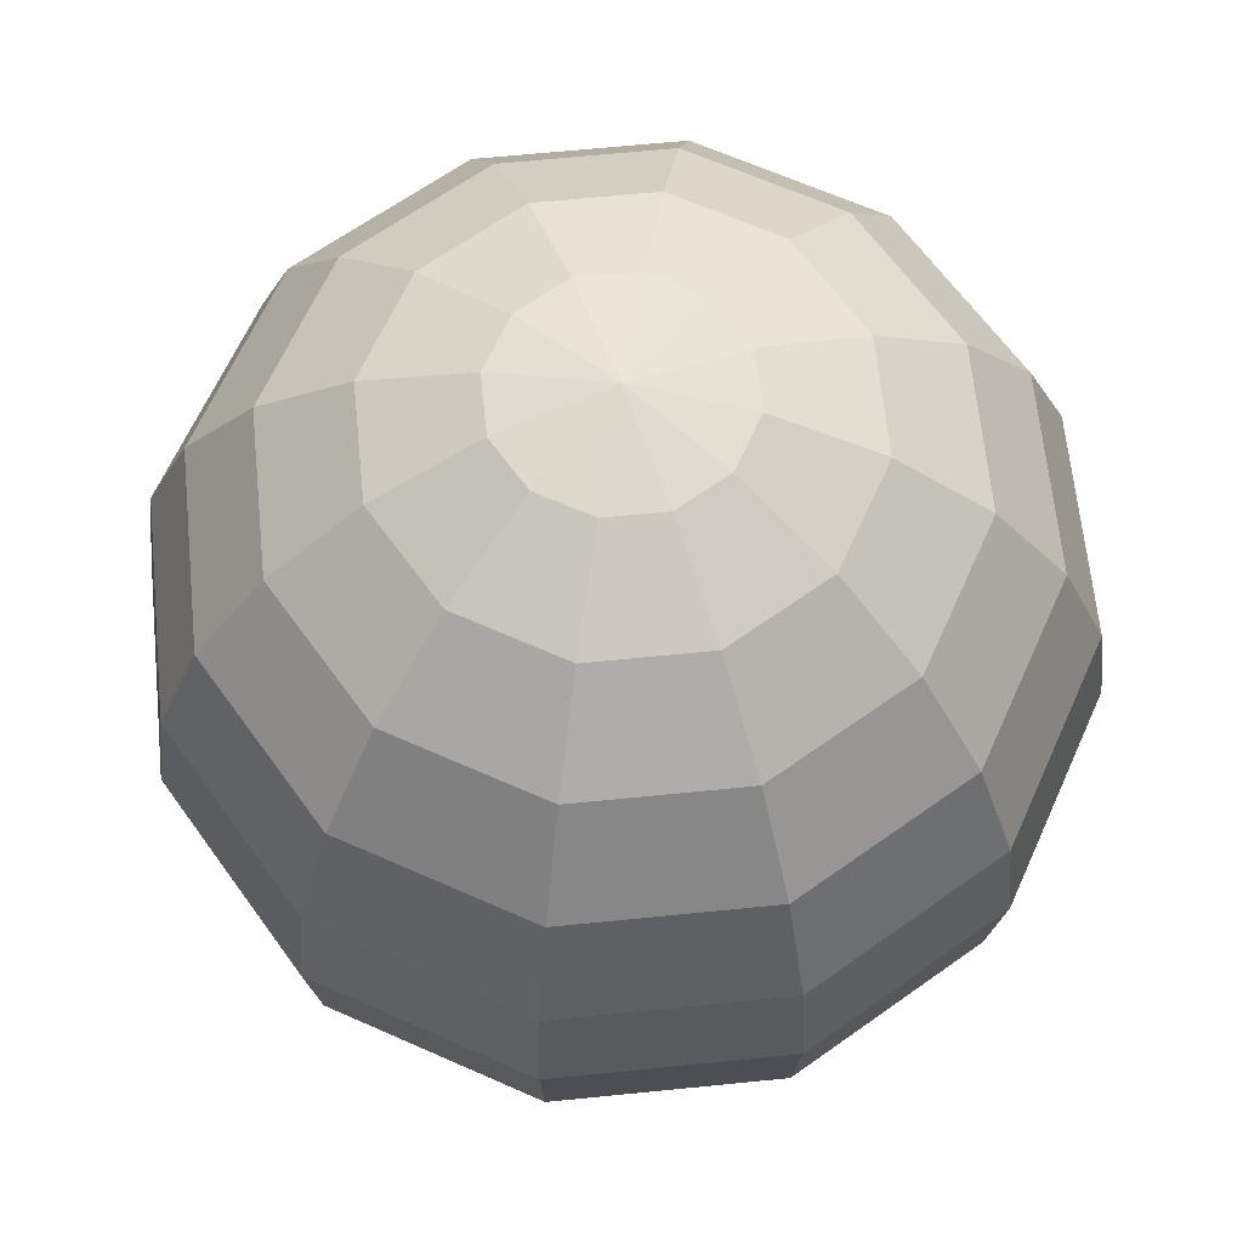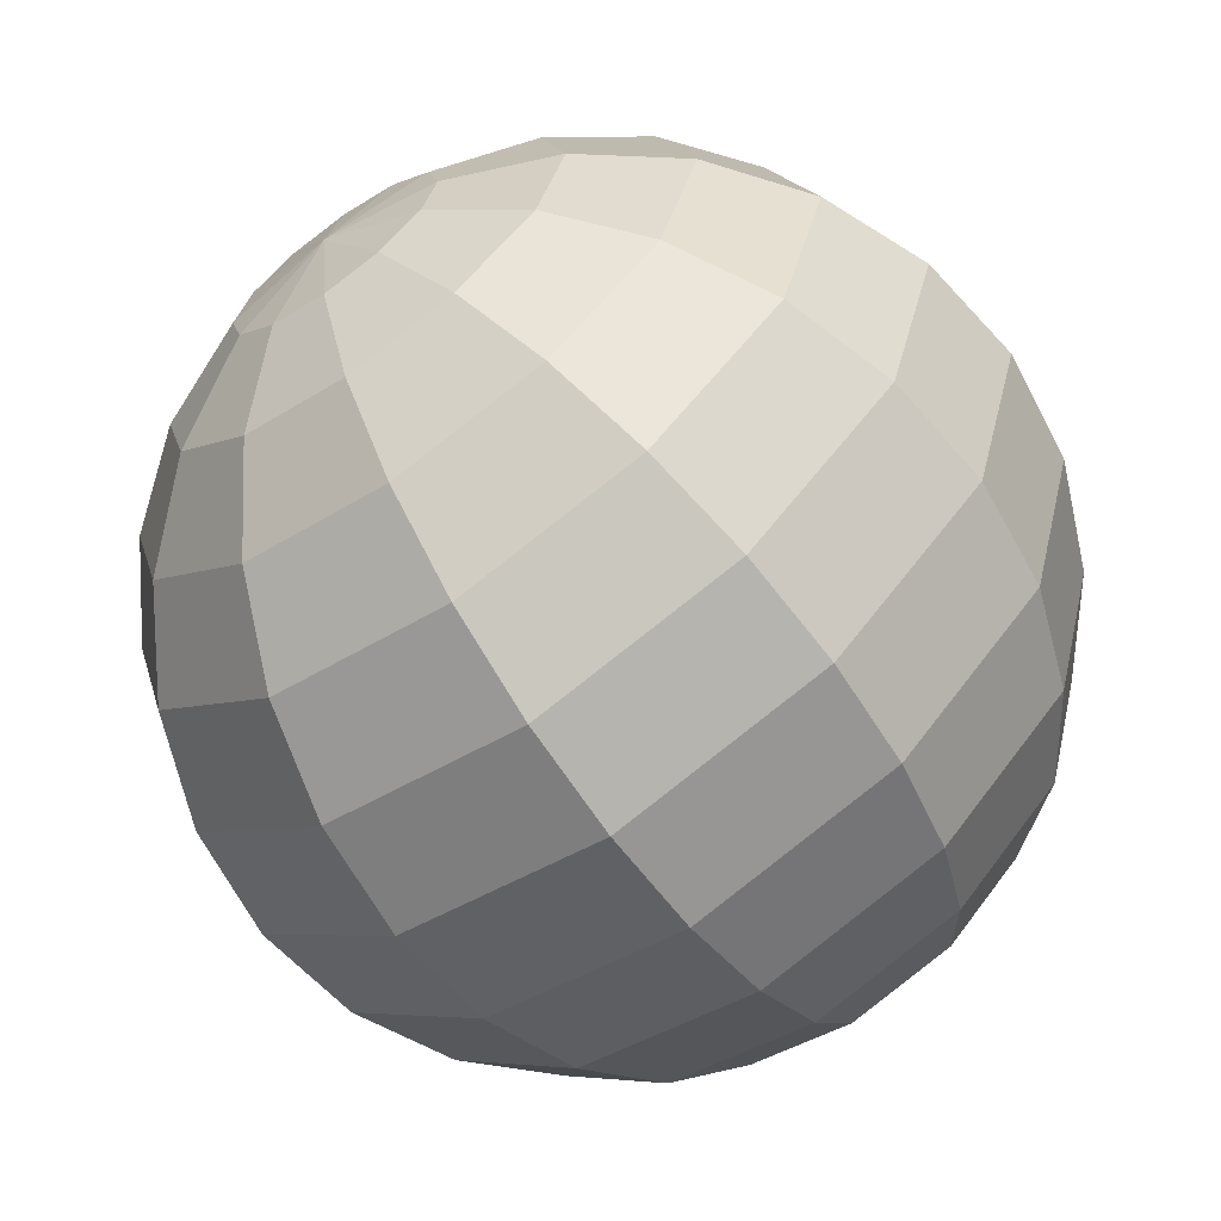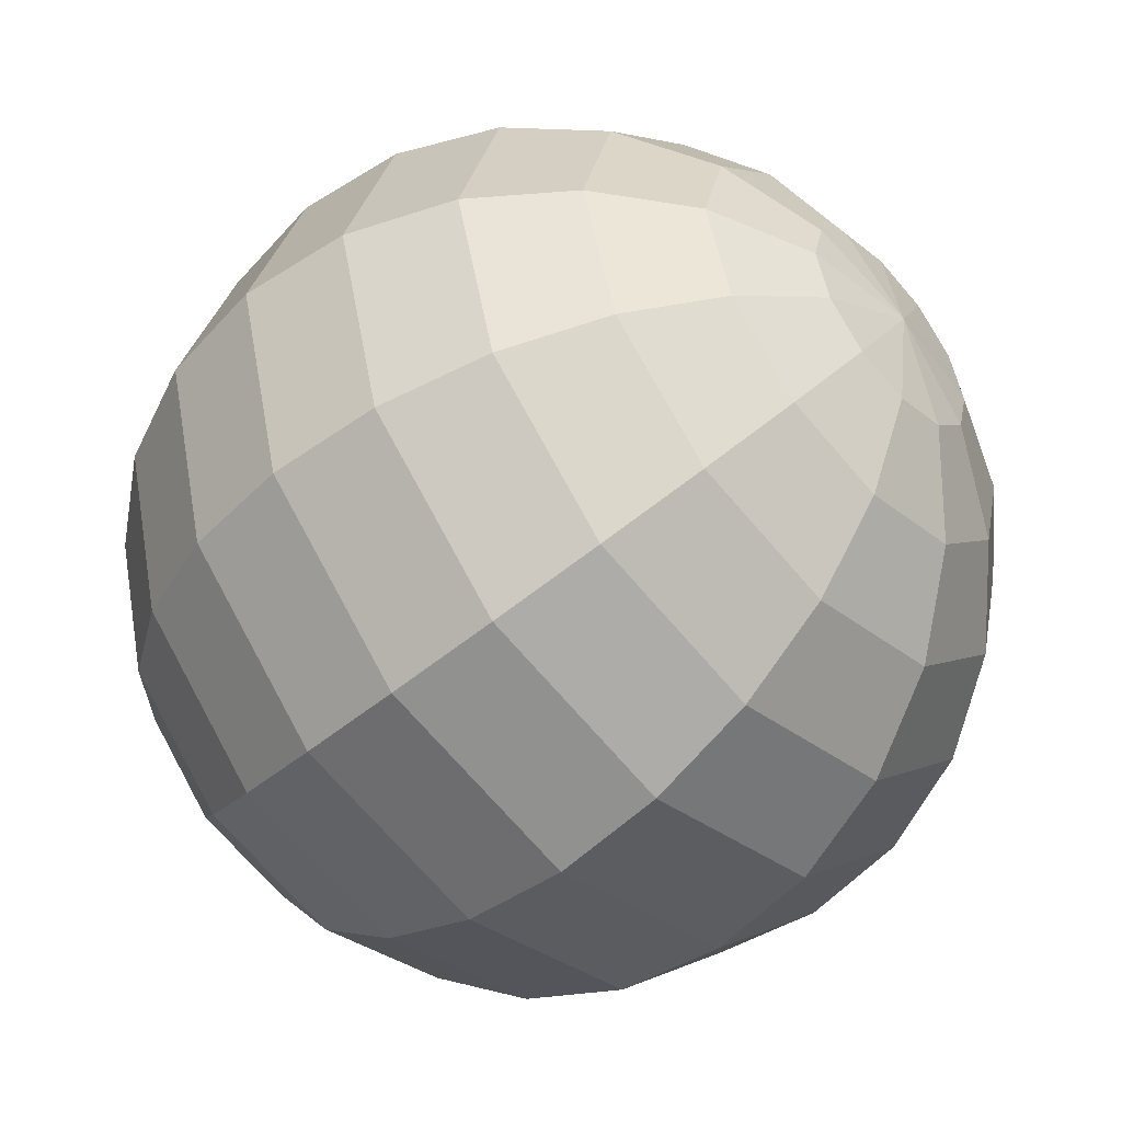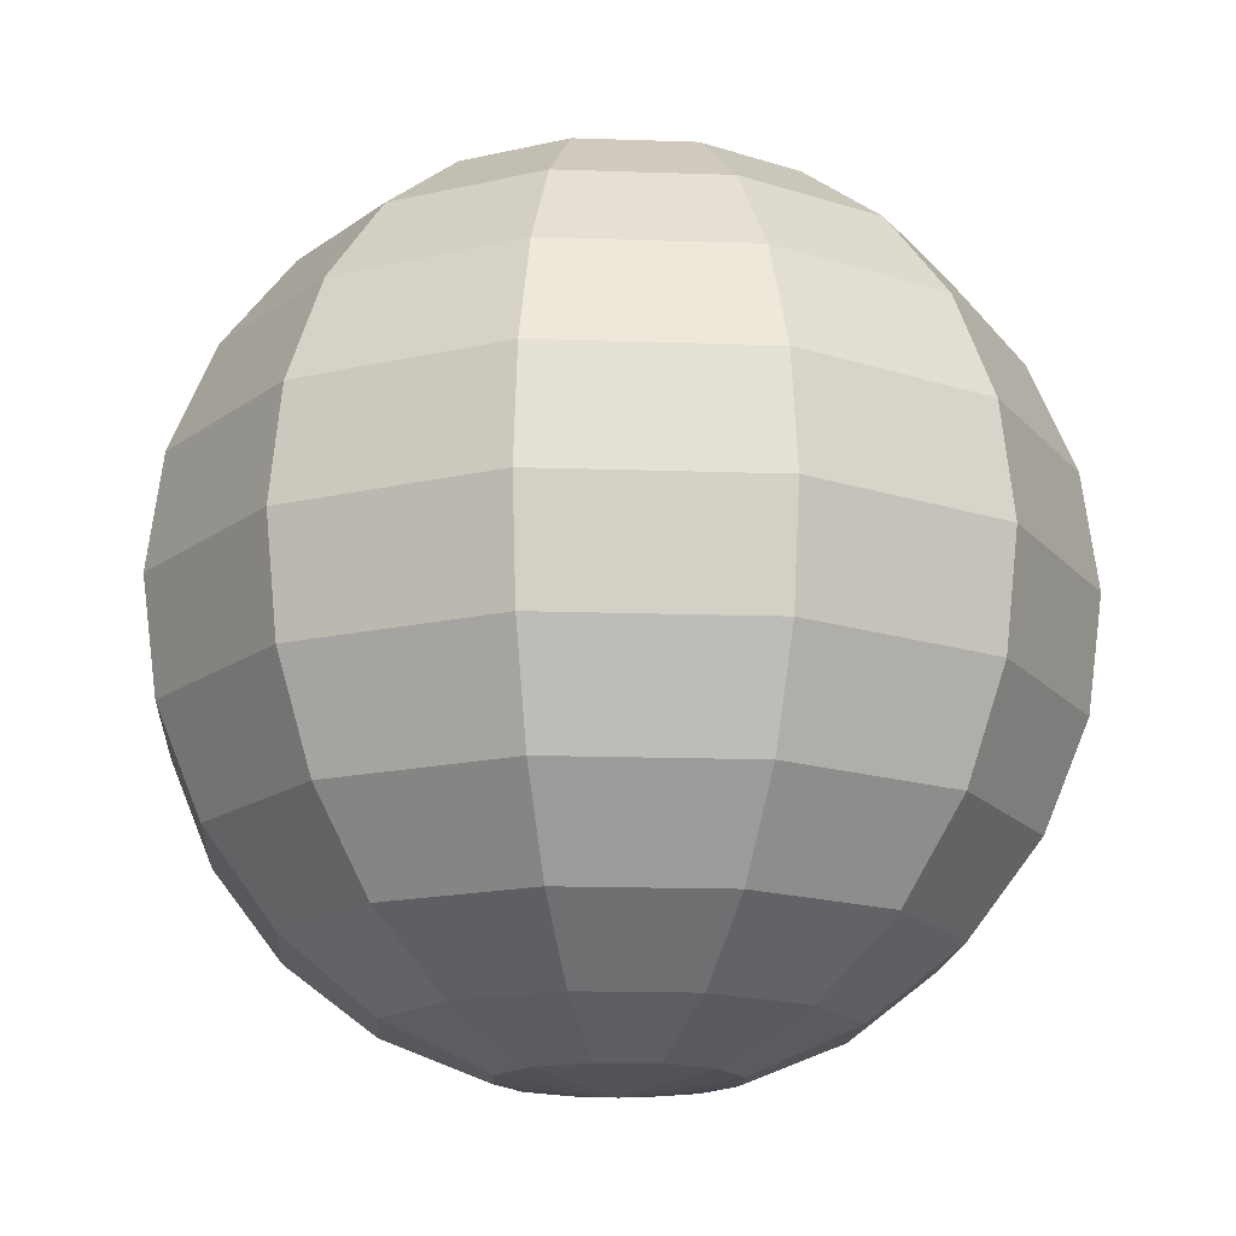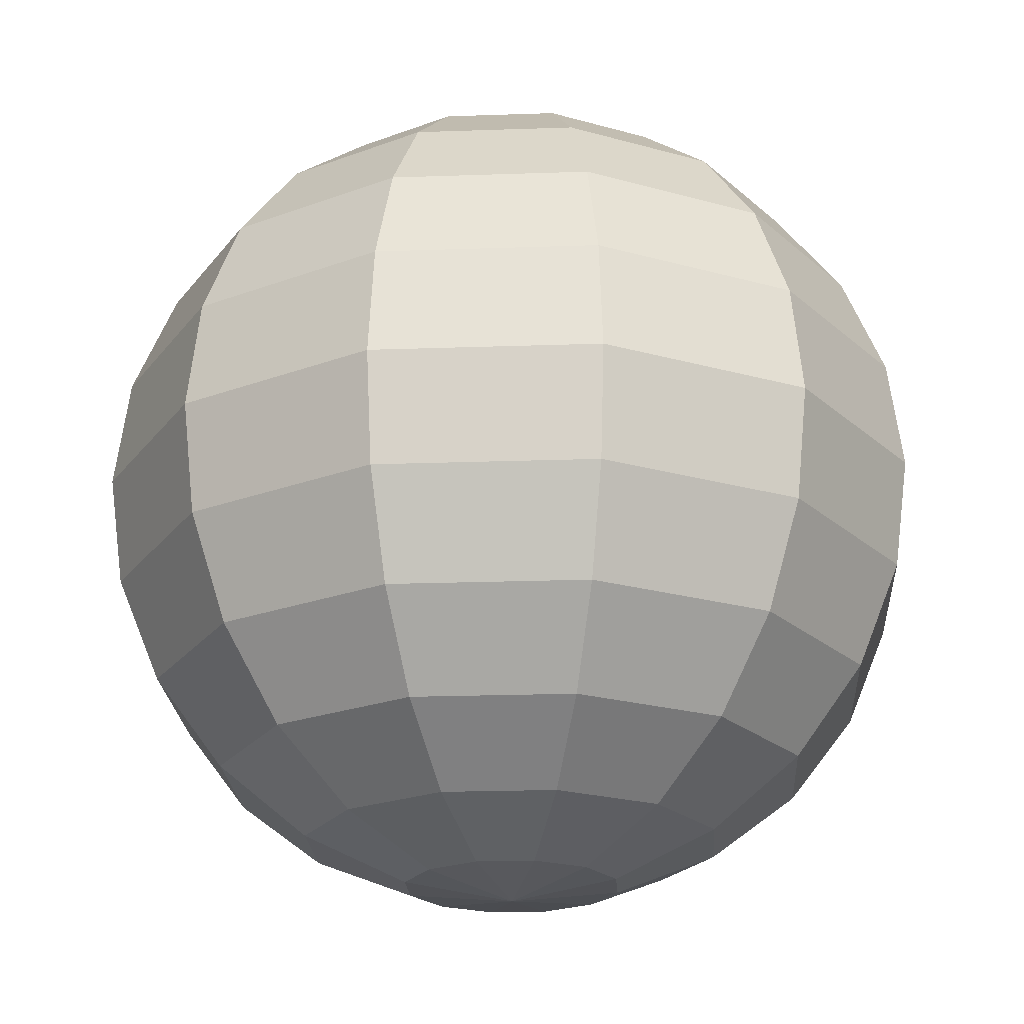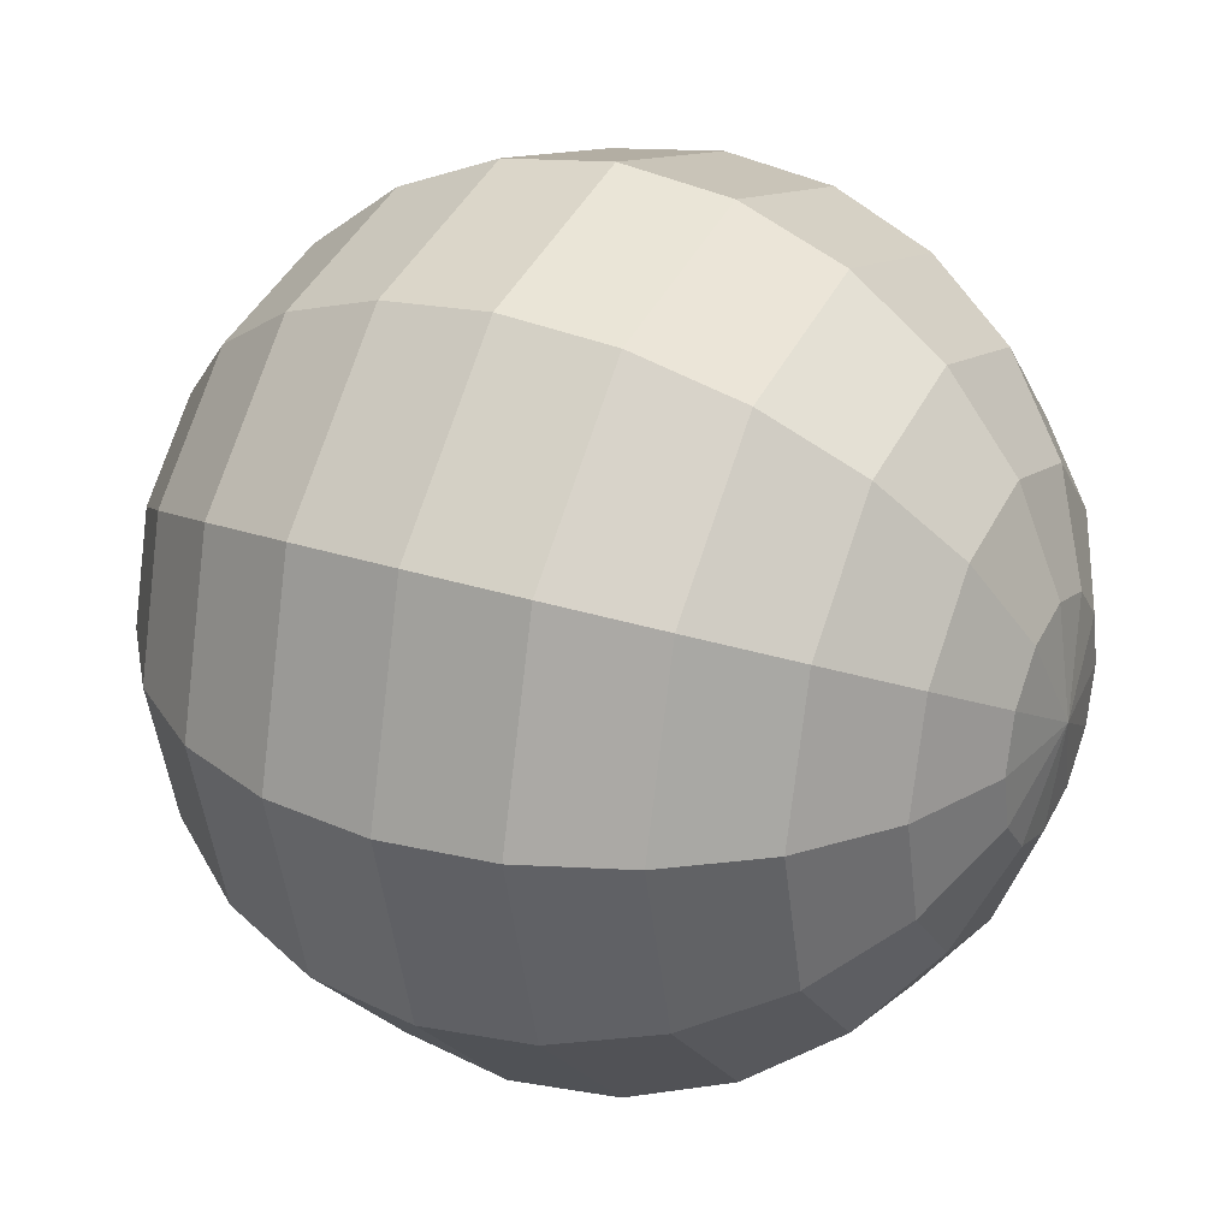
<metadata>
{"format":"obj","ext":"obj","renderer":"f3d","projection":"perspective","resolution":1024,"background":"white","views":[{"elev":64.6,"azim":159.2,"up":"+Y"},{"elev":-65.6,"azim":-144.9,"up":"+Z"},{"elev":-50.7,"azim":-47.6,"up":"+Z"},{"elev":-16.0,"azim":-169.1,"up":"+Y"},{"elev":-22.0,"azim":168.5,"up":"+Y"},{"elev":27.6,"azim":-63.0,"up":"+Z"}]}
</metadata>
<code>
o Sphere_Sphere.001
v -0.2588 0.9659 0
v -0.5 0.866 0
v -0.7071 0.7071 0
v -0.866 0.5 0
v -0.9659 0.2588 0
v -1 0 0
v -0.9659 -0.2588 0
v -0.866 -0.5 0
v -0.7071 -0.7071 0
v -0.2588 -0.9659 0
v -0.2241 0.9659 -0.1294
v -0.433 0.866 -0.25
v -0.6124 0.7071 -0.3536
v -0.75 0.5 -0.433
v -0.8365 0.2588 -0.483
v -0.866 0 -0.5
v -0.8365 -0.2588 -0.483
v -0.75 -0.5 -0.433
v -0.6124 -0.7071 -0.3536
v -0.433 -0.866 -0.25
v -0.2241 -0.9659 -0.1294
v -0.1294 0.9659 -0.2241
v -0.25 0.866 -0.433
v -0.3536 0.7071 -0.6124
v -0.433 0.5 -0.75
v -0.483 0.2588 -0.8365
v -0.5 0 -0.866
v -0.483 -0.2588 -0.8365
v -0.433 -0.5 -0.75
v -0.3536 -0.7071 -0.6124
v -0.25 -0.866 -0.433
v -0.1294 -0.9659 -0.2241
v -0 0.9659 -0.2588
v -0 0.866 -0.5
v -0 0.7071 -0.7071
v -0 0.5 -0.866
v -0 0.2588 -0.9659
v -0 0 -1
v -0 -0.2588 -0.9659
v -0 -0.5 -0.866
v -0 -0.7071 -0.7071
v -0 -0.866 -0.5
v -0 -0.9659 -0.2588
v 0.1294 0.9659 -0.2241
v 0.25 0.866 -0.433
v 0.3536 0.7071 -0.6124
v 0.433 0.5 -0.75
v 0.483 0.2588 -0.8365
v 0.5 0 -0.866
v 0.483 -0.2588 -0.8365
v 0.433 -0.5 -0.75
v 0.3536 -0.7071 -0.6124
v 0.25 -0.866 -0.433
v 0.1294 -0.9659 -0.2241
v -1e-06 1 0
v 0.2241 0.9659 -0.1294
v 0.433 0.866 -0.25
v 0.6124 0.7071 -0.3536
v 0.75 0.5 -0.433
v 0.8365 0.2588 -0.483
v 0.866 0 -0.5
v 0.8365 -0.2588 -0.483
v 0.75 -0.5 -0.433
v 0.6124 -0.7071 -0.3536
v 0.433 -0.866 -0.25
v 0.2241 -0.9659 -0.1294
v 0.2588 0.9659 0
v 0.5 0.866 -0
v 0.7071 0.7071 0
v 0.866 0.5 0
v 0.9659 0.2588 0
v 1 0 0
v 0.9659 -0.2588 0
v 0.866 -0.5 0
v 0.7071 -0.7071 0
v 0.5 -0.866 0
v 0.2588 -0.9659 0
v 0.2241 0.9659 0.1294
v 0.433 0.866 0.25
v 0.6124 0.7071 0.3536
v 0.75 0.5 0.433
v 0.8365 0.2588 0.483
v 0.866 0 0.5
v 0.8365 -0.2588 0.483
v 0.75 -0.5 0.433
v 0.6124 -0.7071 0.3536
v 0.433 -0.866 0.25
v 0.2241 -0.9659 0.1294
v 0.1294 0.9659 0.2241
v 0.25 0.866 0.433
v 0.3536 0.7071 0.6124
v 0.433 0.5 0.75
v 0.483 0.2588 0.8365
v 0.5 0 0.866
v 0.483 -0.2588 0.8365
v 0.433 -0.5 0.75
v 0.3536 -0.7071 0.6124
v 0.25 -0.866 0.433
v 0.1294 -0.9659 0.2241
v -0 -1 0
v -0 0.9659 0.2588
v -0 0.866 0.5
v -0 0.7071 0.7071
v -0 0.5 0.866
v -0 0.2588 0.9659
v -0 0 1
v -0 -0.2588 0.9659
v -0 -0.5 0.866
v -0 -0.7071 0.7071
v -0 -0.866 0.5
v -0 -0.9659 0.2588
v -0.1294 0.9659 0.2241
v -0.25 0.866 0.433
v -0.3536 0.7071 0.6124
v -0.433 0.5 0.75
v -0.483 0.2588 0.8365
v -0.5 0 0.866
v -0.483 -0.2588 0.8365
v -0.433 -0.5 0.75
v -0.3536 -0.7071 0.6124
v -0.25 -0.866 0.433
v -0.1294 -0.9659 0.2241
v -0.2241 0.9659 0.1294
v -0.433 0.866 0.25
v -0.6124 0.7071 0.3536
v -0.75 0.5 0.433
v -0.8365 0.2588 0.483
v -0.866 0 0.5
v -0.8365 -0.2588 0.483
v -0.75 -0.5 0.433
v -0.6124 -0.7071 0.3536
v -0.433 -0.866 0.25
v -0.2241 -0.9659 0.1294
v -0.5 -0.866 -0
f 16 17 7
f 16 7 6
f 2 1 11
f 2 11 12
f 17 18 8
f 17 8 7
f 12 13 3
f 12 3 2
f 18 19 9
f 18 9 8
f 13 14 4
f 13 4 3
f 14 15 5
f 14 5 4
f 15 16 6
f 15 6 5
f 25 26 15
f 25 15 14
f 31 32 21
f 31 21 20
f 26 27 16
f 26 16 15
f 27 28 17
f 27 17 16
f 22 23 12
f 22 12 11
f 28 29 18
f 28 18 17
f 23 24 13
f 23 13 12
f 29 30 19
f 29 19 18
f 24 25 14
f 24 14 13
f 30 31 20
f 30 20 19
f 38 39 28
f 38 28 27
f 33 34 23
f 33 23 22
f 39 40 29
f 39 29 28
f 34 35 24
f 34 24 23
f 40 41 30
f 40 30 29
f 35 36 25
f 35 25 24
f 41 42 31
f 41 31 30
f 36 37 26
f 36 26 25
f 42 43 32
f 42 32 31
f 37 38 27
f 37 27 26
f 50 51 40
f 50 40 39
f 45 46 35
f 45 35 34
f 51 52 41
f 51 41 40
f 46 47 36
f 46 36 35
f 52 53 42
f 52 42 41
f 47 48 37
f 47 37 36
f 53 54 43
f 53 43 42
f 48 49 38
f 48 38 37
f 49 50 39
f 49 39 38
f 44 45 34
f 44 34 33
f 58 59 47
f 58 47 46
f 64 65 53
f 64 53 52
f 59 60 48
f 59 48 47
f 65 66 54
f 65 54 53
f 60 61 49
f 60 49 48
f 61 62 50
f 61 50 49
f 56 57 45
f 56 45 44
f 62 63 51
f 62 51 50
f 57 58 46
f 57 46 45
f 63 64 52
f 63 52 51
f 76 77 66
f 76 66 65
f 71 72 61
f 71 61 60
f 72 73 62
f 72 62 61
f 67 68 57
f 67 57 56
f 73 74 63
f 73 63 62
f 68 69 58
f 68 58 57
f 74 75 64
f 74 64 63
f 69 70 59
f 69 59 58
f 75 76 65
f 75 65 64
f 70 71 60
f 70 60 59
f 83 84 73
f 83 73 72
f 78 79 68
f 78 68 67
f 84 85 74
f 84 74 73
f 79 80 69
f 79 69 68
f 85 86 75
f 85 75 74
f 80 81 70
f 80 70 69
f 86 87 76
f 86 76 75
f 81 82 71
f 81 71 70
f 87 88 77
f 87 77 76
f 82 83 72
f 82 72 71
f 90 91 80
f 90 80 79
f 96 97 86
f 96 86 85
f 91 92 81
f 91 81 80
f 97 98 87
f 97 87 86
f 92 93 82
f 92 82 81
f 98 99 88
f 98 88 87
f 93 94 83
f 93 83 82
f 94 95 84
f 94 84 83
f 89 90 79
f 89 79 78
f 95 96 85
f 95 85 84
f 109 110 98
f 109 98 97
f 104 105 93
f 104 93 92
f 110 111 99
f 110 99 98
f 105 106 94
f 105 94 93
f 106 107 95
f 106 95 94
f 101 102 90
f 101 90 89
f 107 108 96
f 107 96 95
f 102 103 91
f 102 91 90
f 108 109 97
f 108 97 96
f 103 104 92
f 103 92 91
f 121 122 111
f 121 111 110
f 116 117 106
f 116 106 105
f 117 118 107
f 117 107 106
f 112 113 102
f 112 102 101
f 118 119 108
f 118 108 107
f 113 114 103
f 113 103 102
f 119 120 109
f 119 109 108
f 114 115 104
f 114 104 103
f 120 121 110
f 120 110 109
f 115 116 105
f 115 105 104
f 123 124 113
f 123 113 112
f 129 130 119
f 129 119 118
f 124 125 114
f 124 114 113
f 130 131 120
f 130 120 119
f 125 126 115
f 125 115 114
f 131 132 121
f 131 121 120
f 126 127 116
f 126 116 115
f 132 133 122
f 132 122 121
f 127 128 117
f 127 117 116
f 128 129 118
f 128 118 117
f 11 1 55
f 21 100 10
f 19 20 134
f 19 134 9
f 20 21 10
f 20 10 134
f 55 22 11
f 32 100 21
f 55 33 22
f 43 100 32
f 55 44 33
f 54 100 43
f 55 56 44
f 66 100 54
f 55 67 56
f 77 100 66
f 88 100 77
f 55 78 67
f 55 89 78
f 99 100 88
f 55 101 89
f 111 100 99
f 55 112 101
f 122 100 111
f 55 123 112
f 133 100 122
f 8 9 131
f 8 131 130
f 3 4 126
f 3 126 125
f 9 134 132
f 9 132 131
f 4 5 127
f 4 127 126
f 134 10 133
f 134 133 132
f 5 6 128
f 5 128 127
f 55 1 123
f 10 100 133
f 6 7 129
f 6 129 128
f 1 2 124
f 1 124 123
f 7 8 130
f 7 130 129
f 2 3 125
f 2 125 124

</code>
